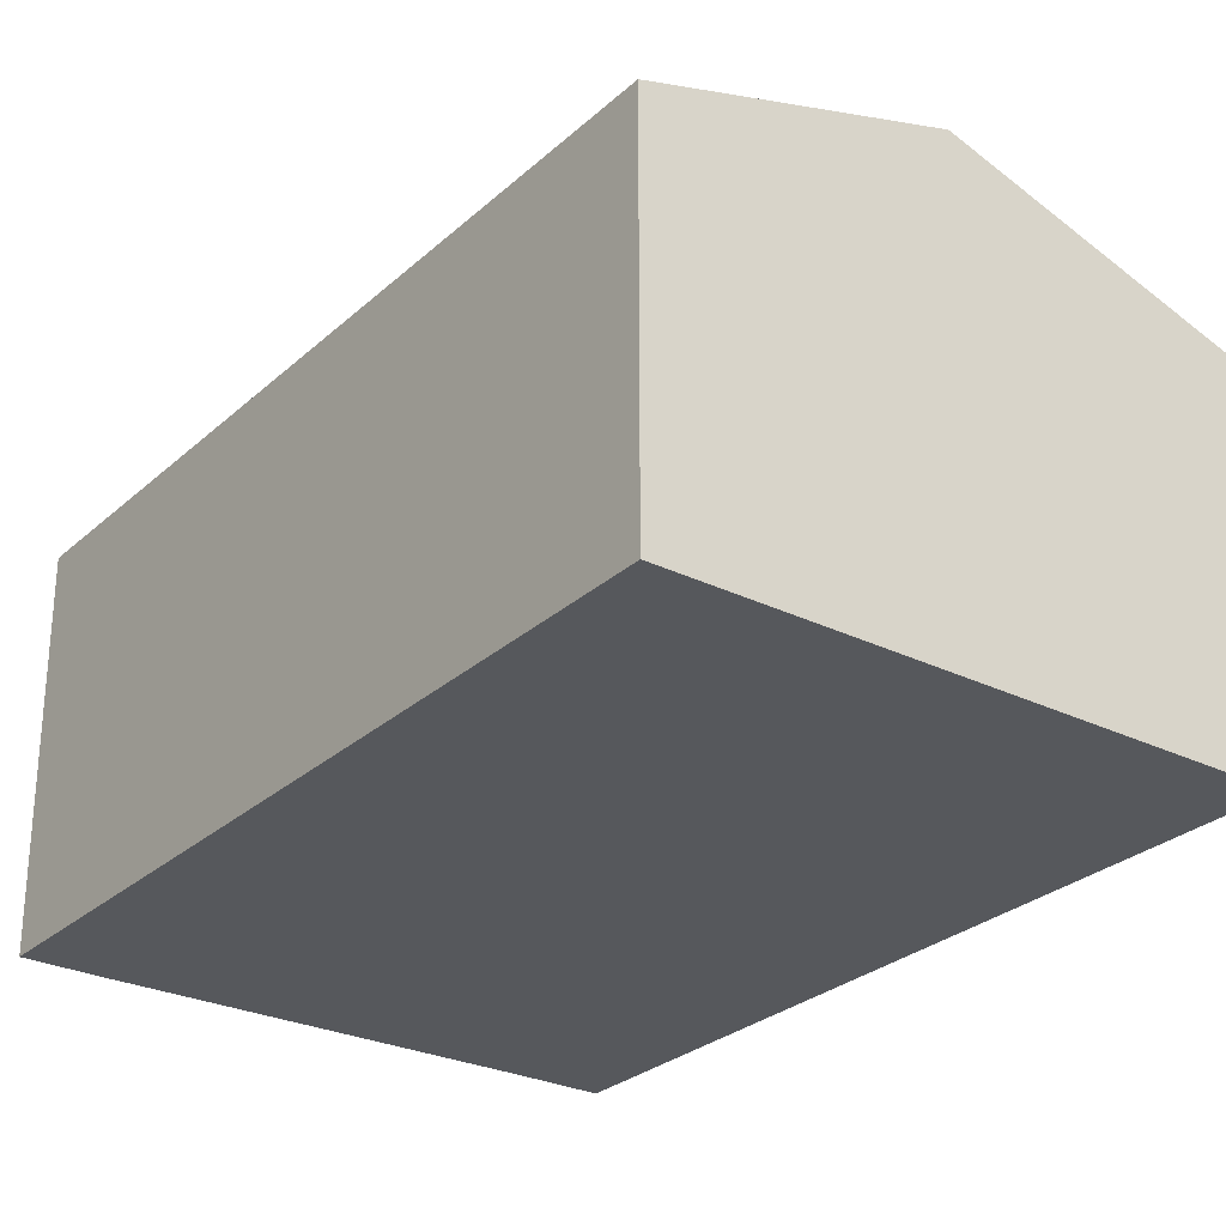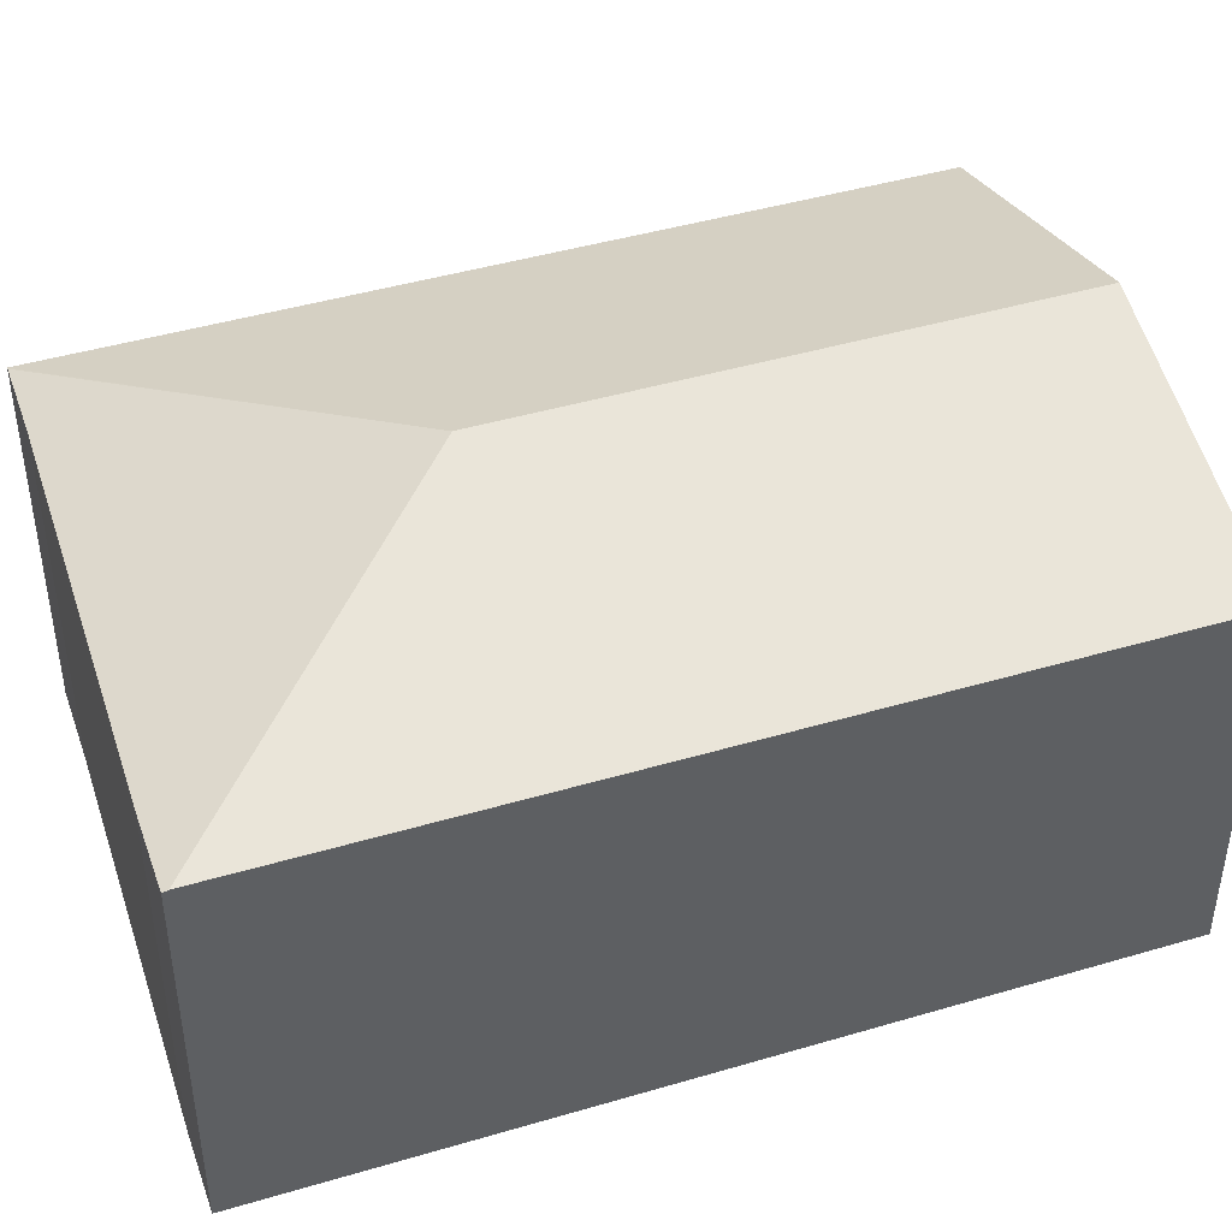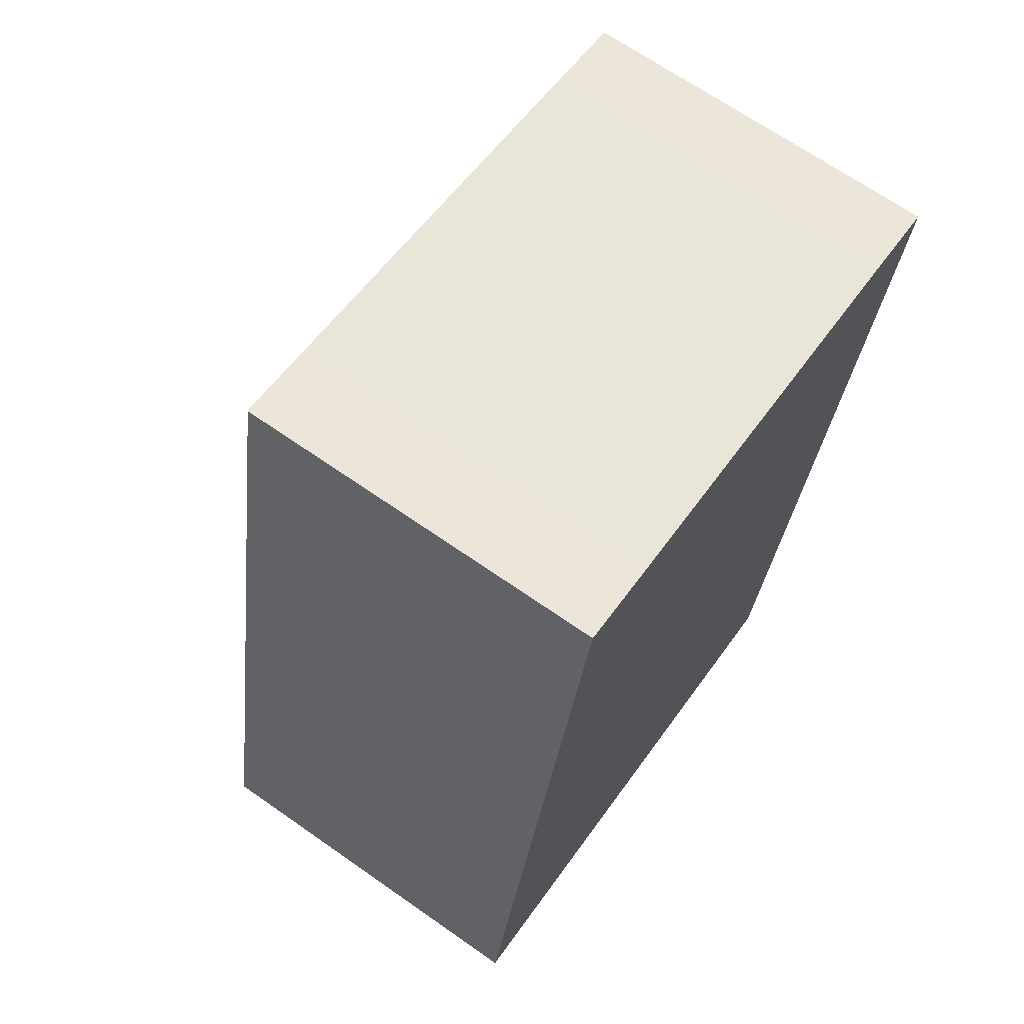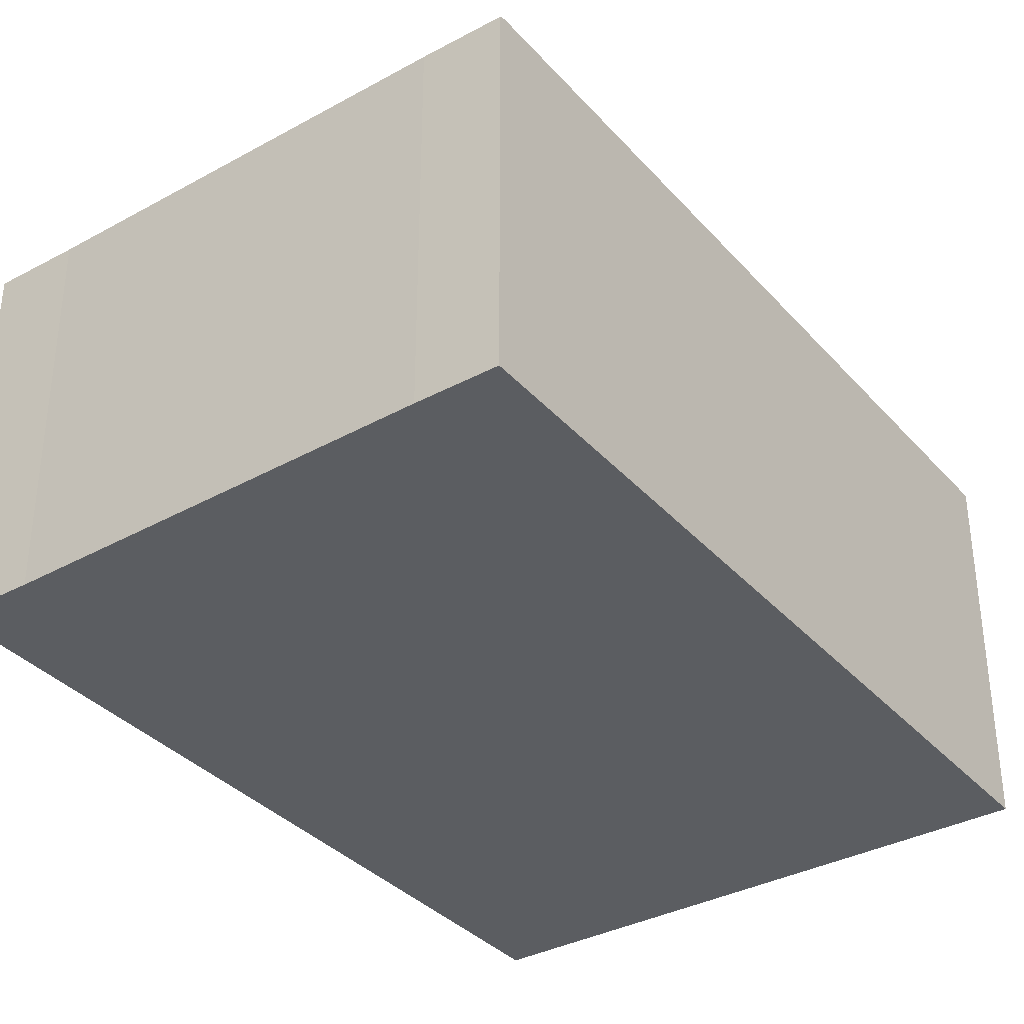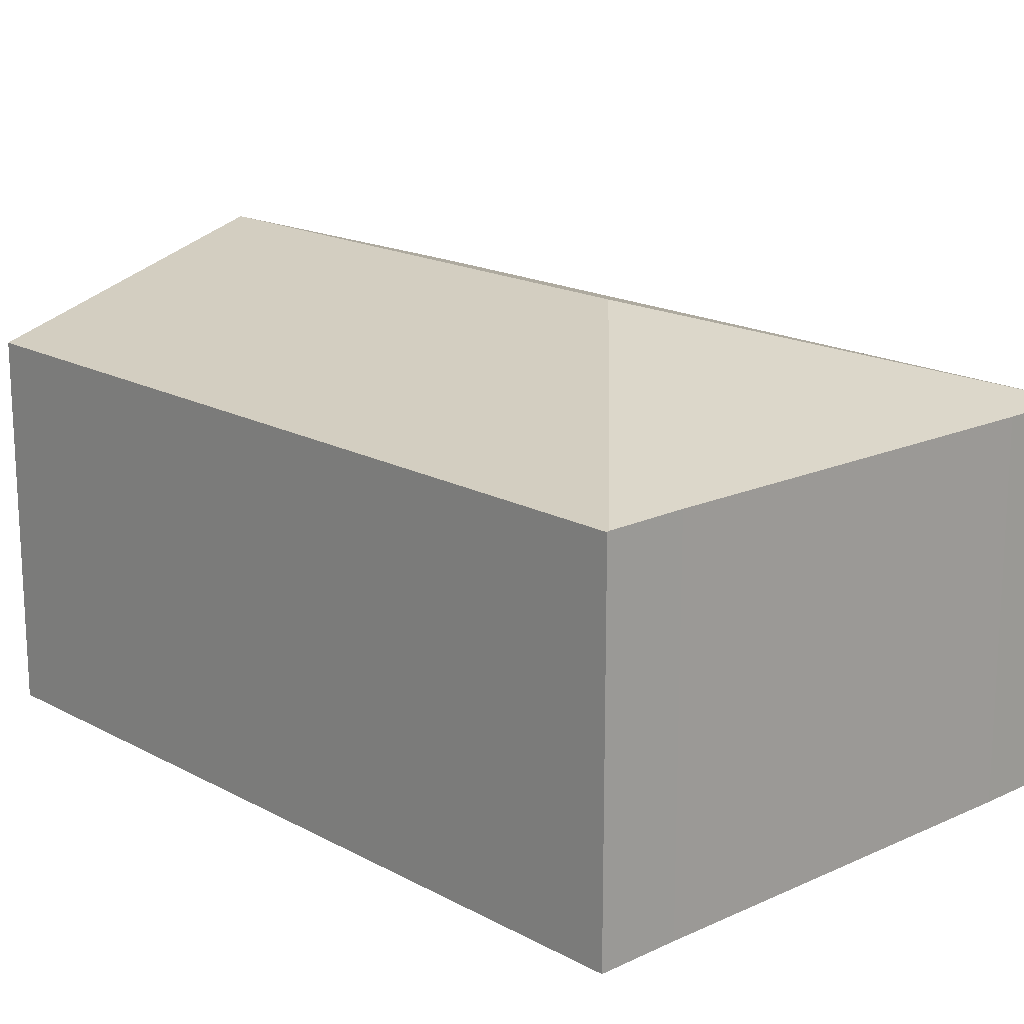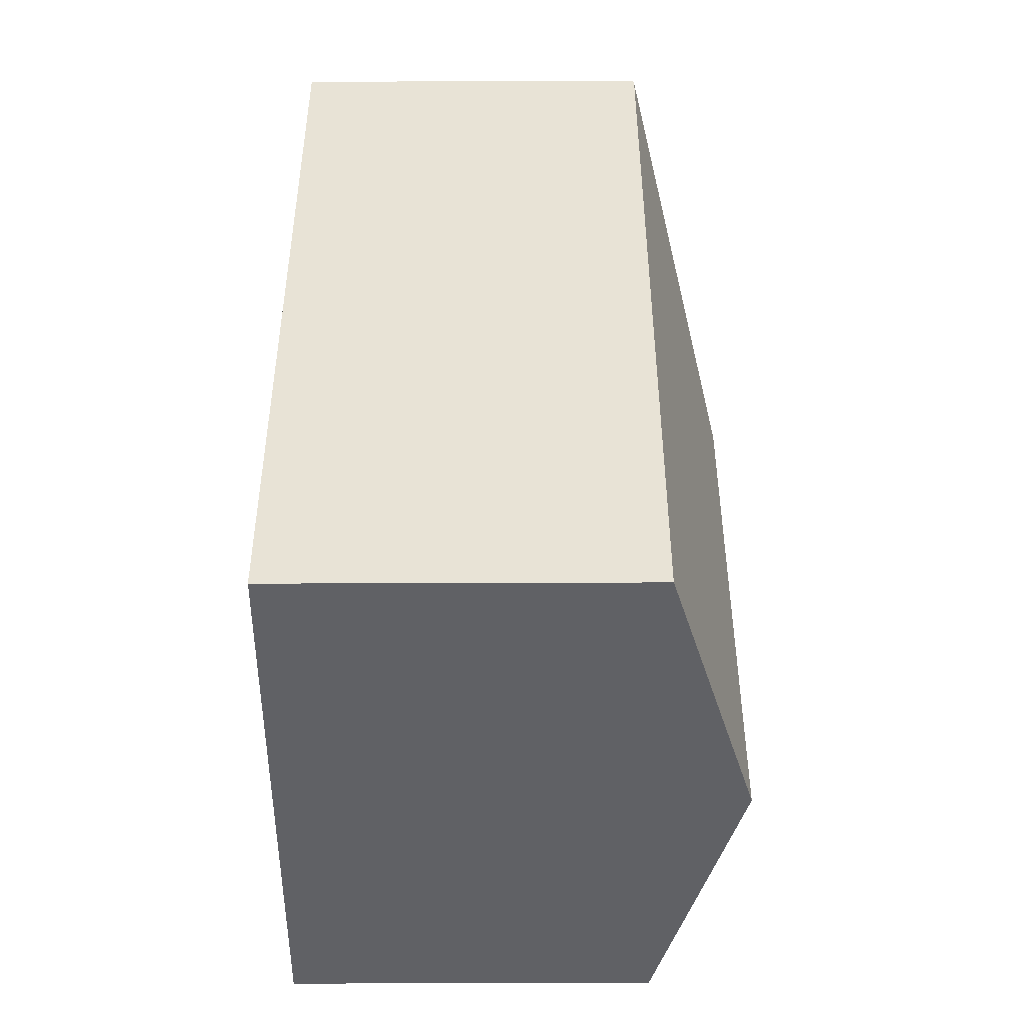
<metadata>
{"format":"obj","ext":"obj","renderer":"f3d","projection":"perspective","resolution":1024,"background":"white","views":[{"elev":-27.9,"azim":154.0,"up":"+Y"},{"elev":44.2,"azim":81.7,"up":"+Y"},{"elev":68.1,"azim":-55.0,"up":"+Z"},{"elev":-35.4,"azim":46.2,"up":"+Y"},{"elev":17.5,"azim":-32.4,"up":"+Y"},{"elev":-58.9,"azim":90.2,"up":"+Z"}]}
</metadata>
<code>
v  3.432 4.088 4.258
v  1.379 3.306 7.249
v  1.4 3.312 7.245
v  6.444 3.306 6.307
v  5.759 3.291 6.487
v  6.453 3.291 6.355
v  2.109 3.312 7.111
v  5.061 3.306 -0.963
v  2.531 4.088 -0.482
v  0 3.306 2.024e-16
v  2.109 -4.354e-16 7.111
v  1.379 -4.439e-16 7.249
v  1.4 -4.436e-16 7.245
v  5.759 -3.972e-16 6.487
v  6.453 -3.891e-16 6.355
v  5.061 5.897e-17 -0.963
v  6.444 -3.862e-16 6.307
v  2.531 2.951e-17 -0.482
v  0 0 0
g defaultobject
f 1 2 3
f 4 5 6
f 5 4 1
f 5 1 7
f 7 1 3
f 8 1 4
f 1 8 9
f 10 1 9
f 1 10 2
f 2 7 3
f 7 2 11
f 11 2 12
f 11 12 13
f 11 5 7
f 5 11 14
f 14 6 5
f 6 14 15
f 6 8 4
f 8 6 15
f 8 15 16
f 16 15 17
f 16 9 8
f 9 16 10
f 10 16 18
f 10 18 19
f 19 2 10
f 2 19 12
f 14 17 15
f 17 14 16
f 16 14 18
f 18 14 11
f 18 11 19
f 19 11 13
f 19 13 12

</code>
